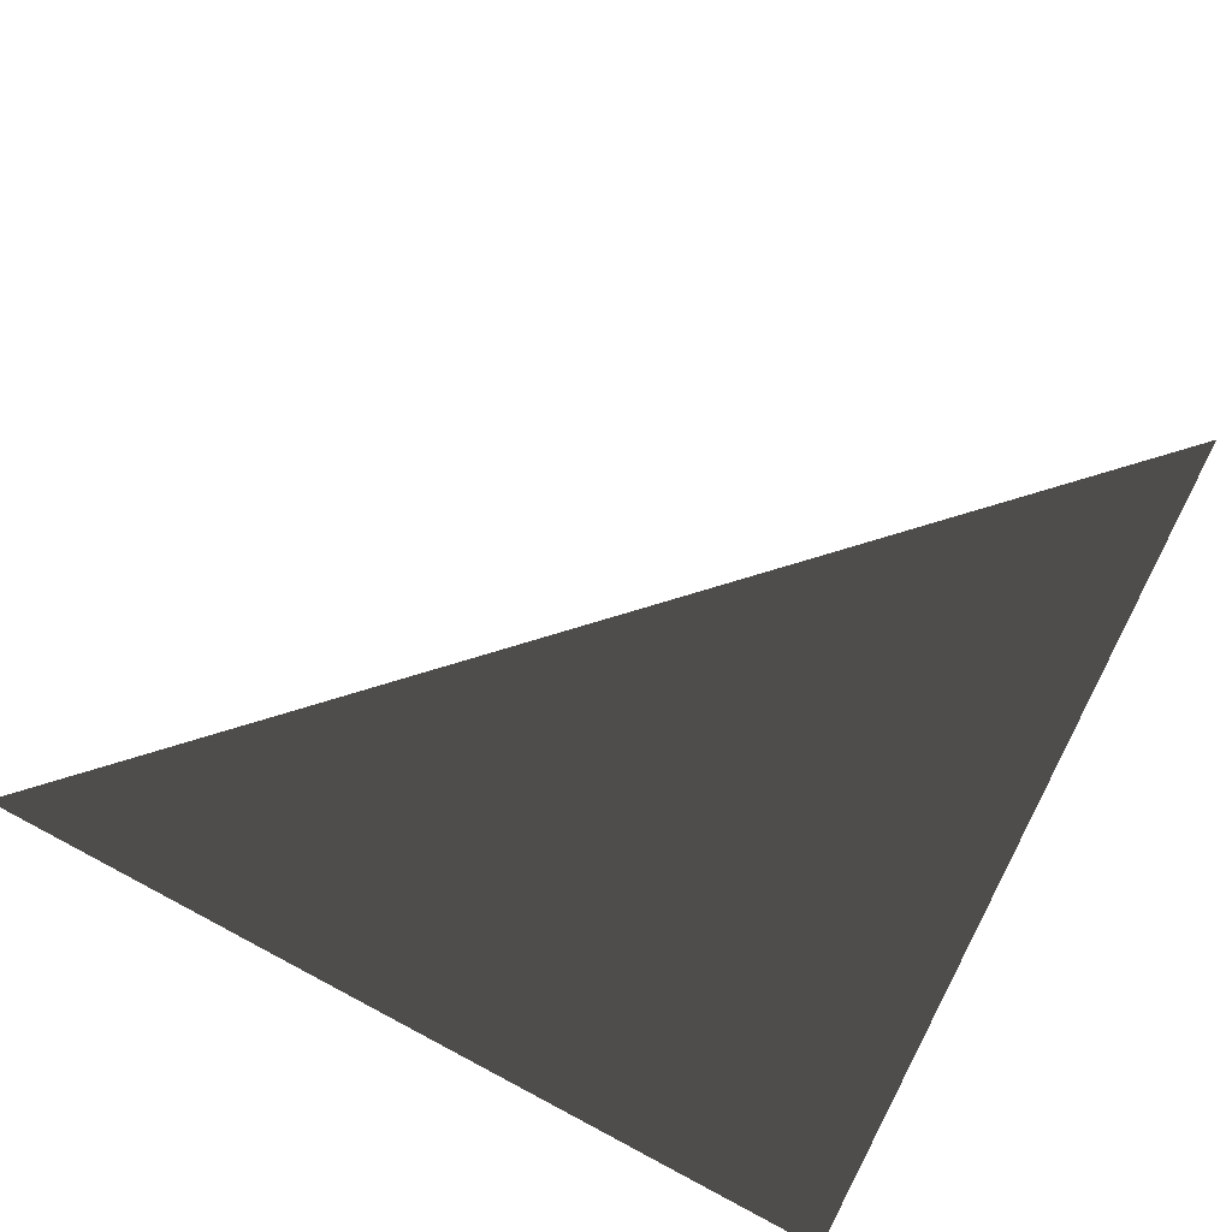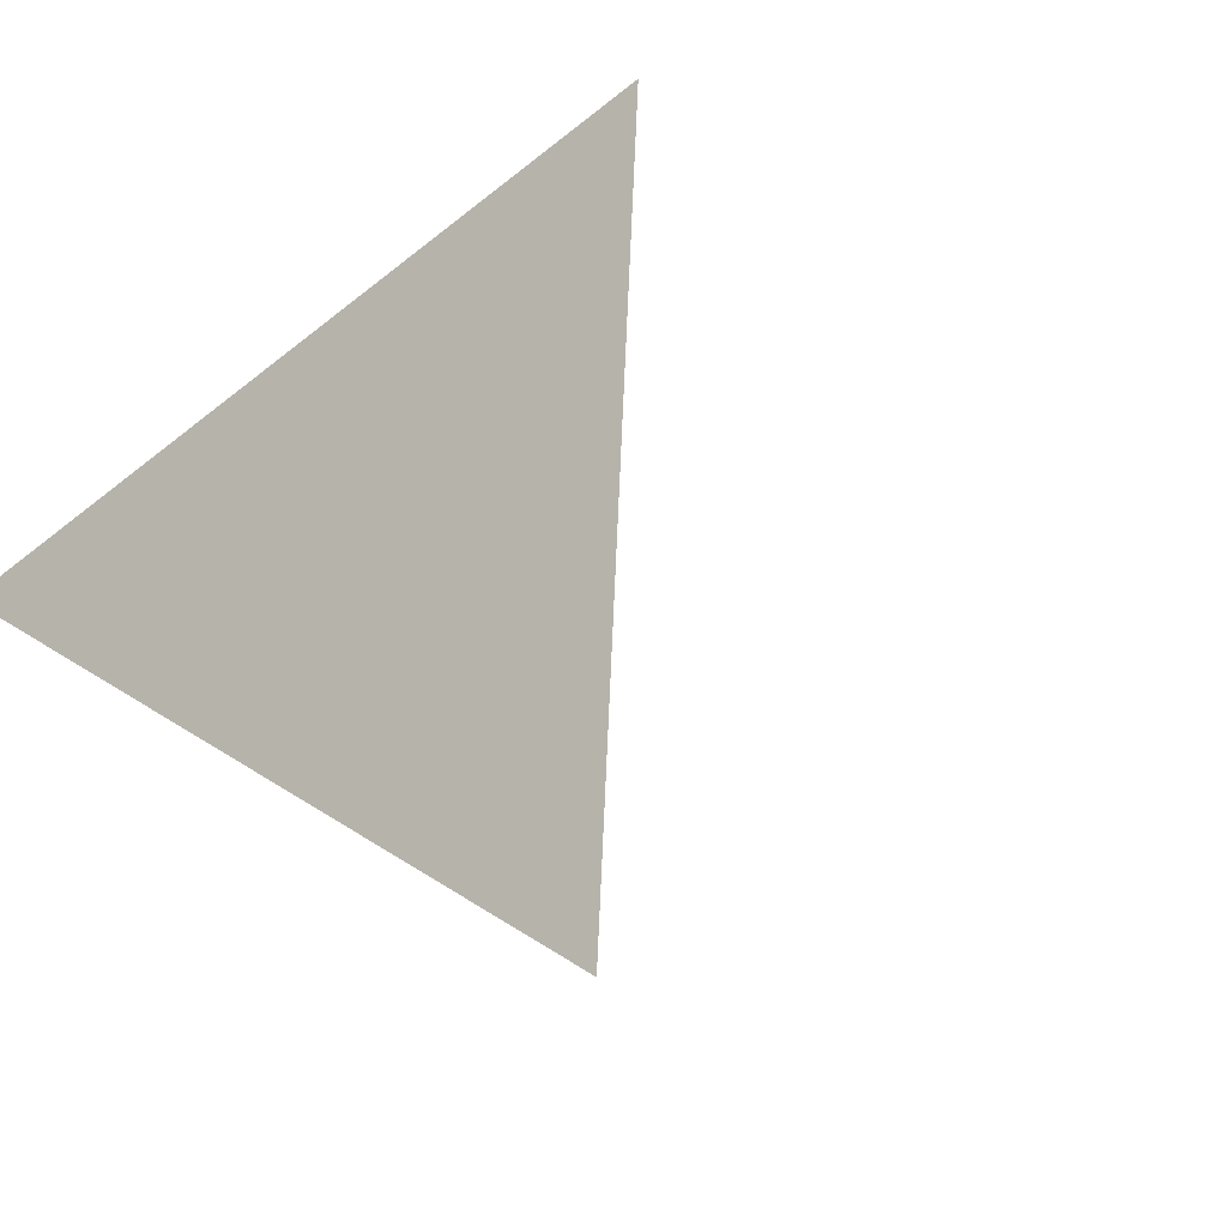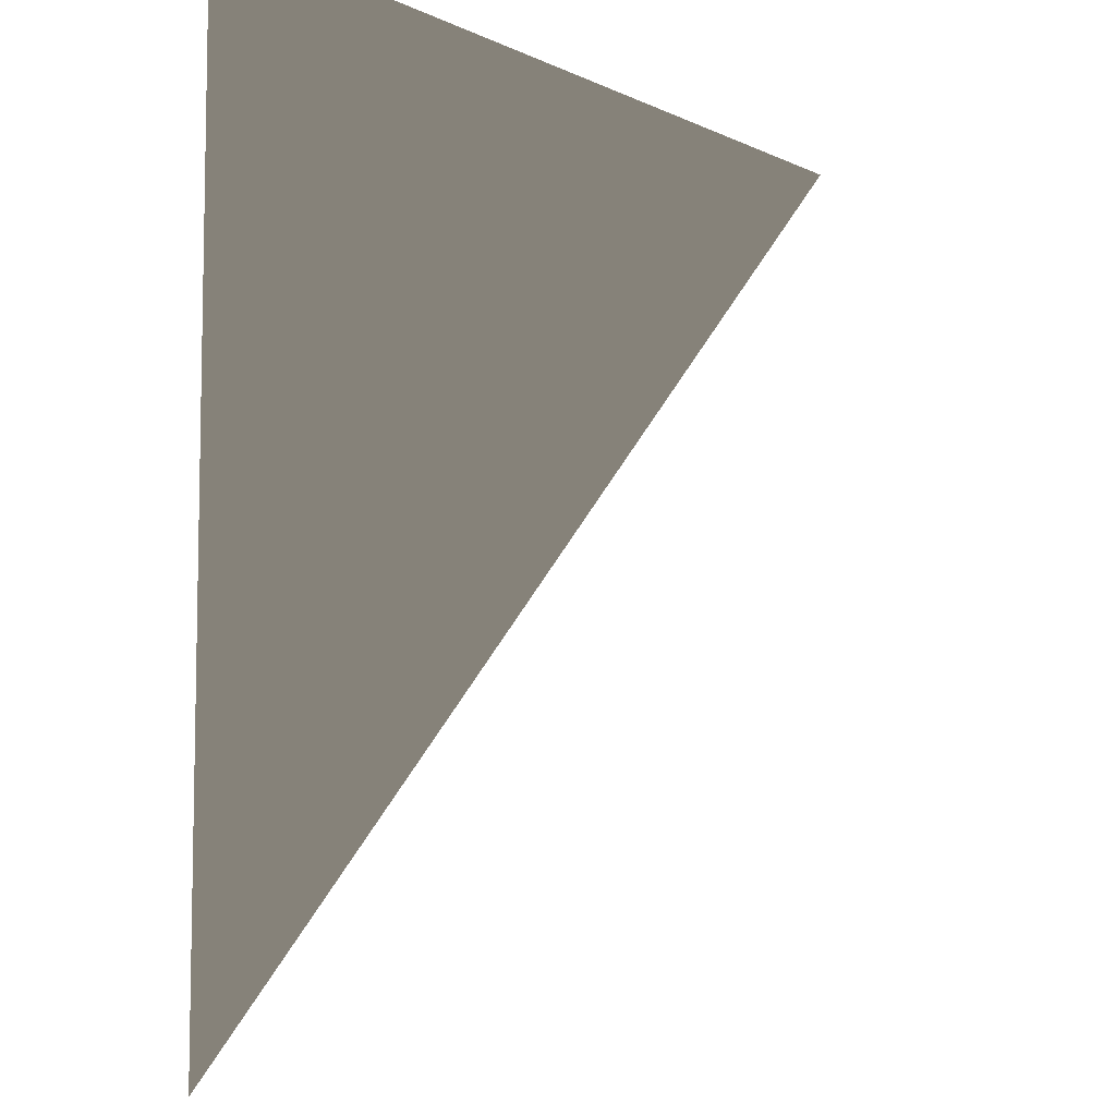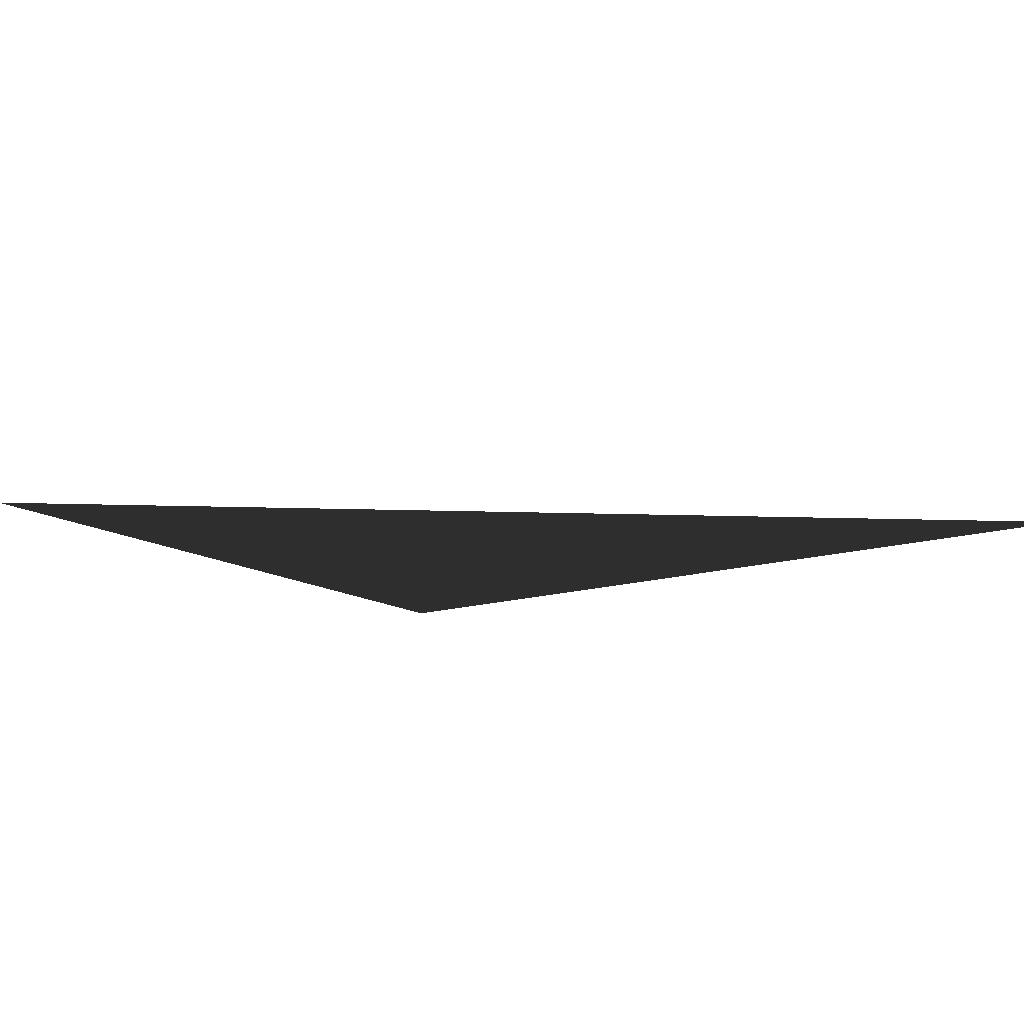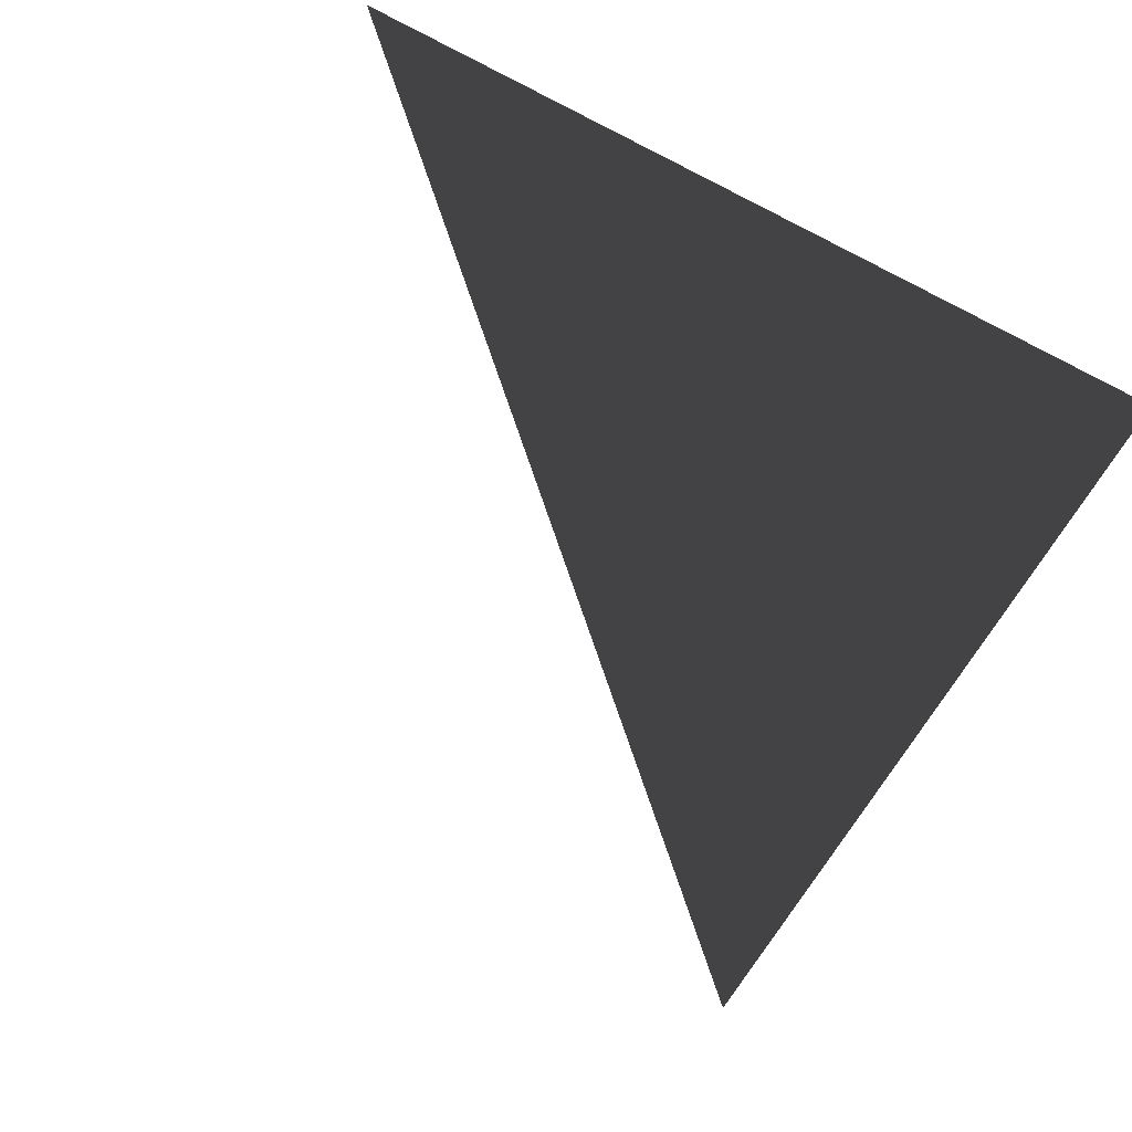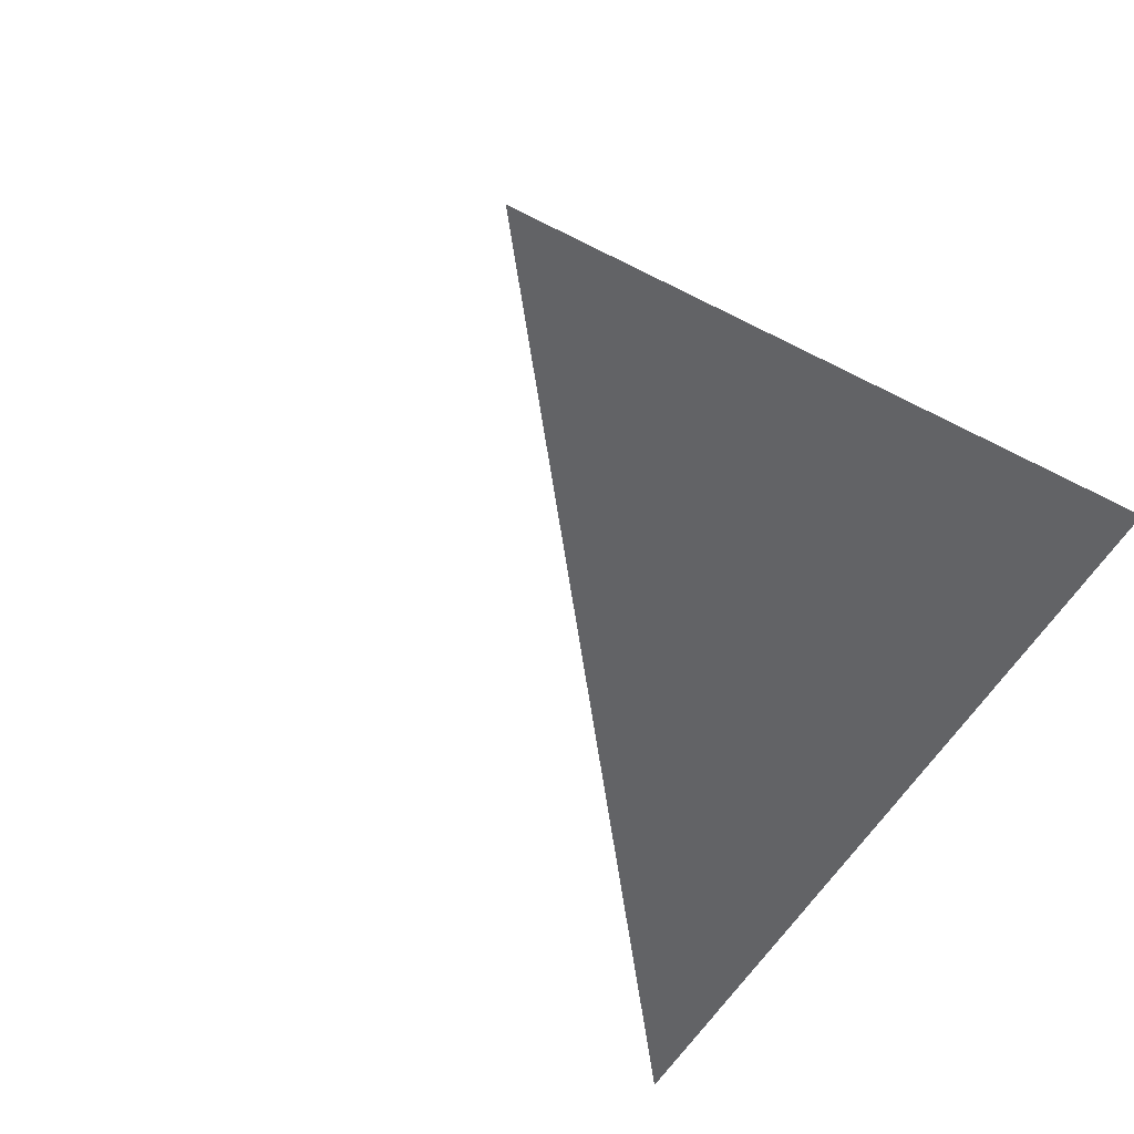
<metadata>
{"format":"obj","ext":"obj","renderer":"f3d","projection":"perspective","resolution":1024,"background":"white","views":[{"elev":72.7,"azim":117.9,"up":"+Z"},{"elev":-42.6,"azim":-136.8,"up":"+Z"},{"elev":-7.8,"azim":127.2,"up":"+Y"},{"elev":8.2,"azim":142.3,"up":"+Z"},{"elev":-61.3,"azim":62.3,"up":"+Z"},{"elev":46.6,"azim":38.0,"up":"+Z"}]}
</metadata>
<code>
o Cube
v -0.5 0.5 0
v 0.5 0.5 0
v 0.5 -0.5 -0
f 1 2 3

</code>
